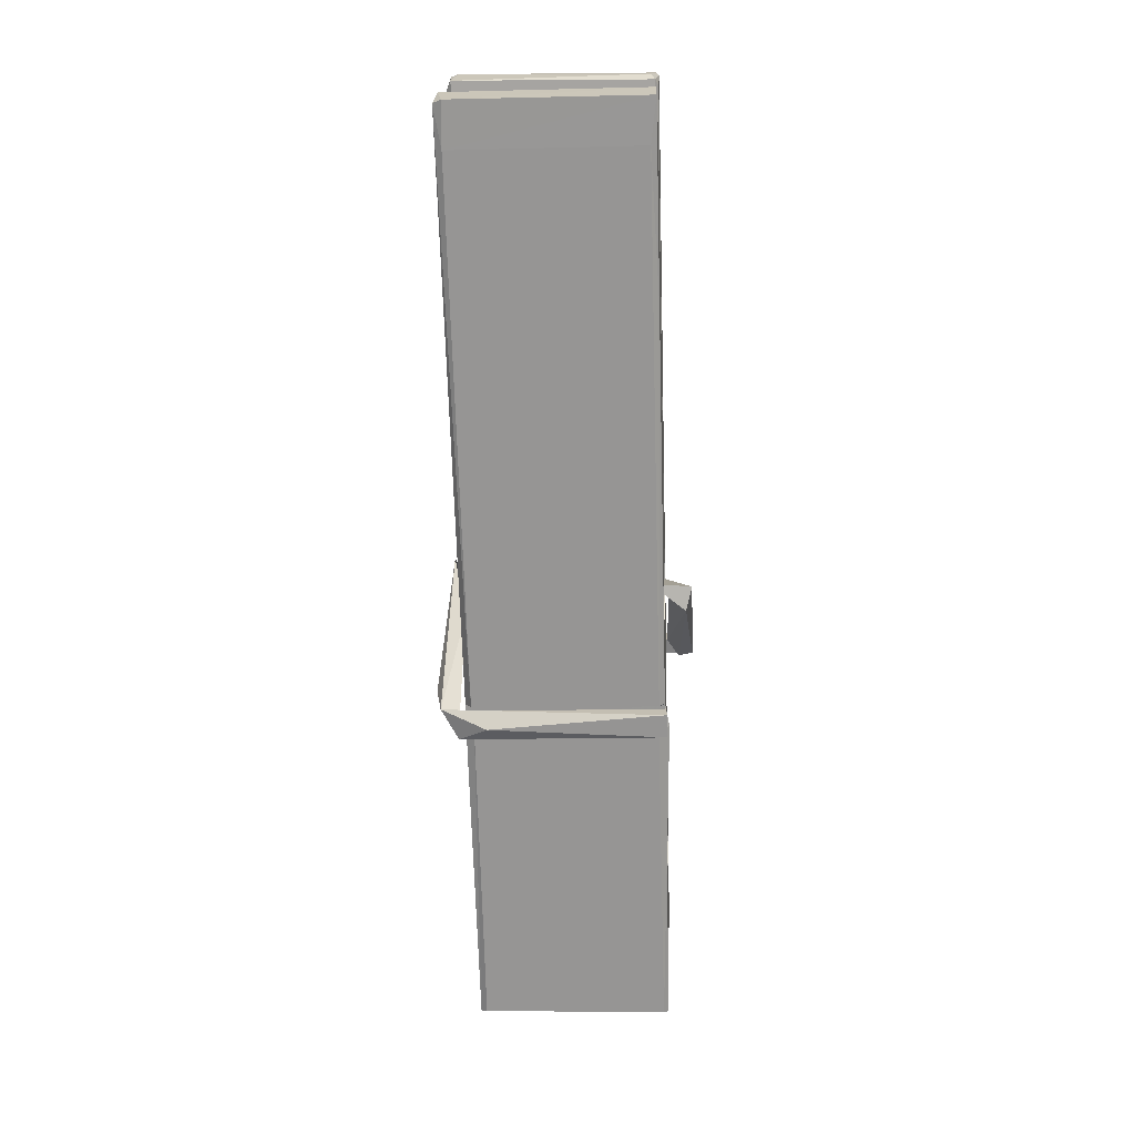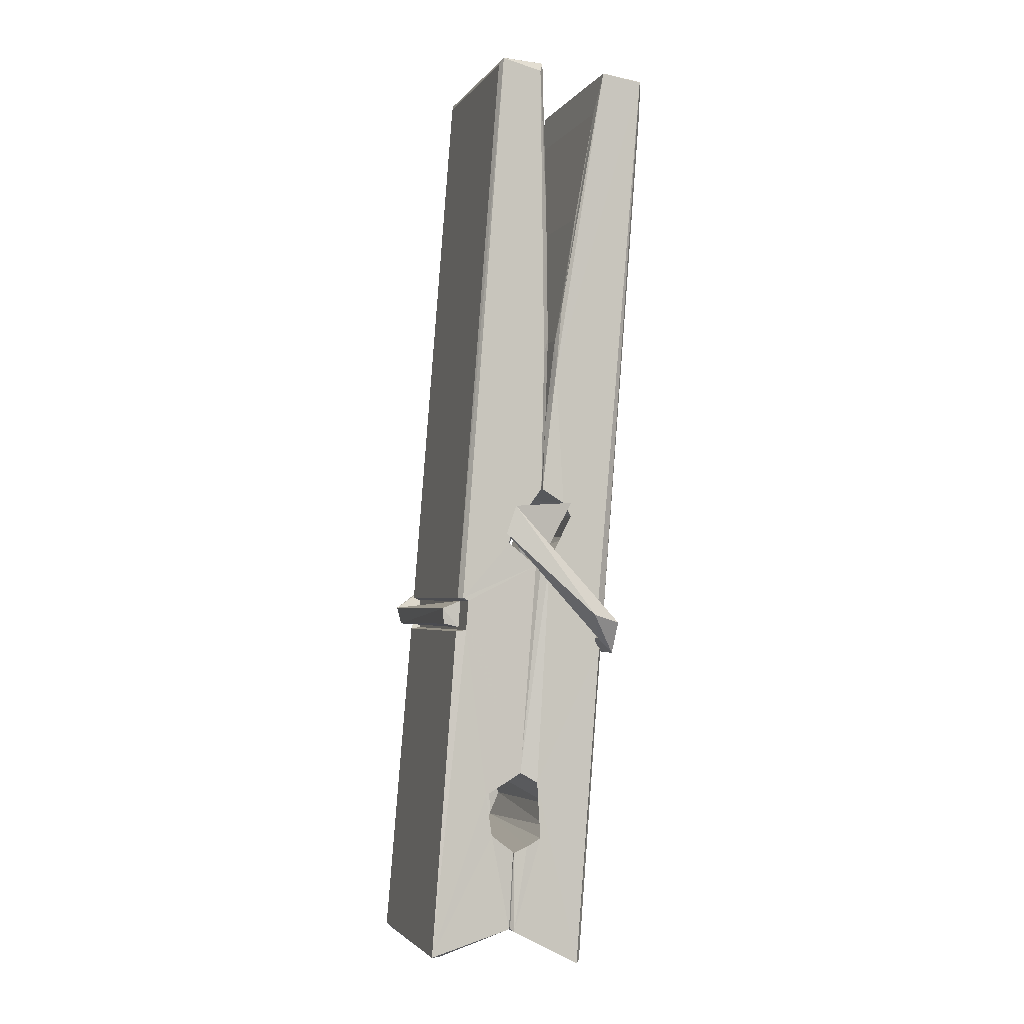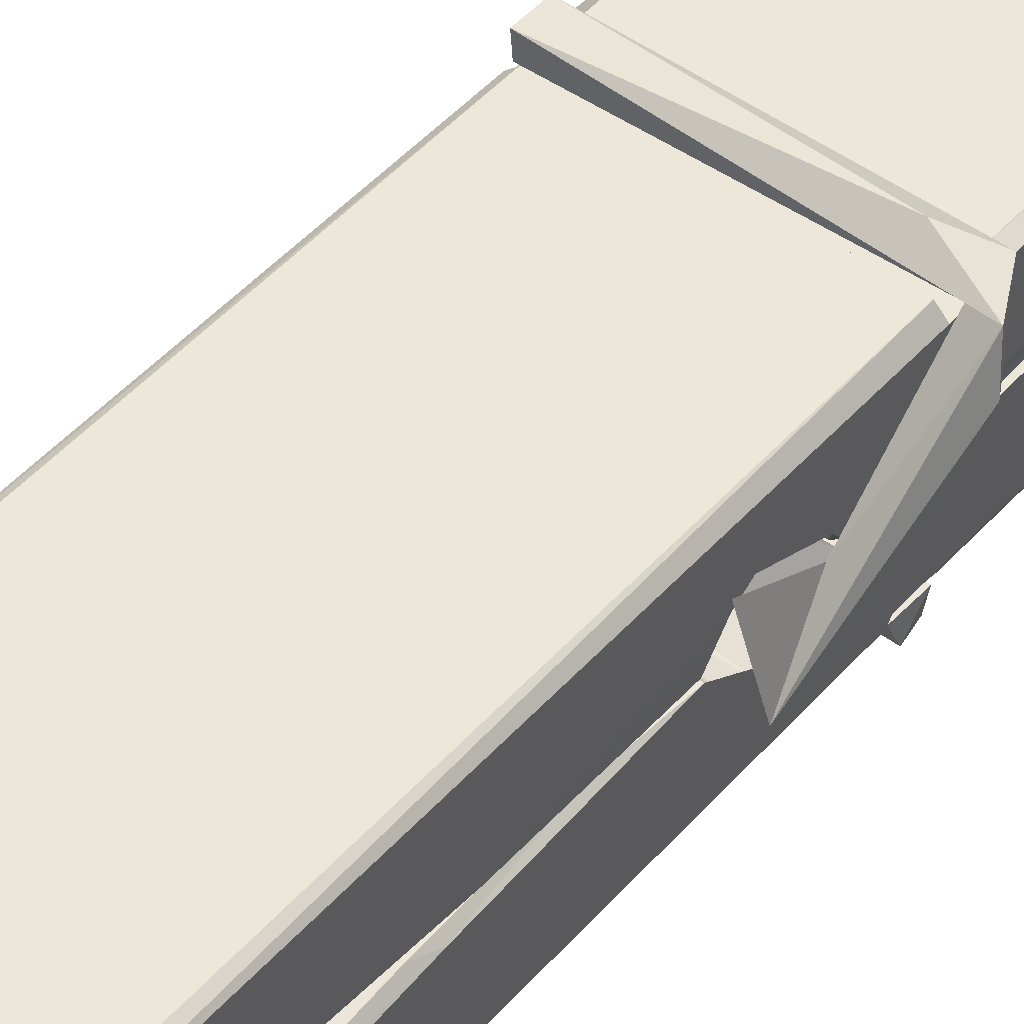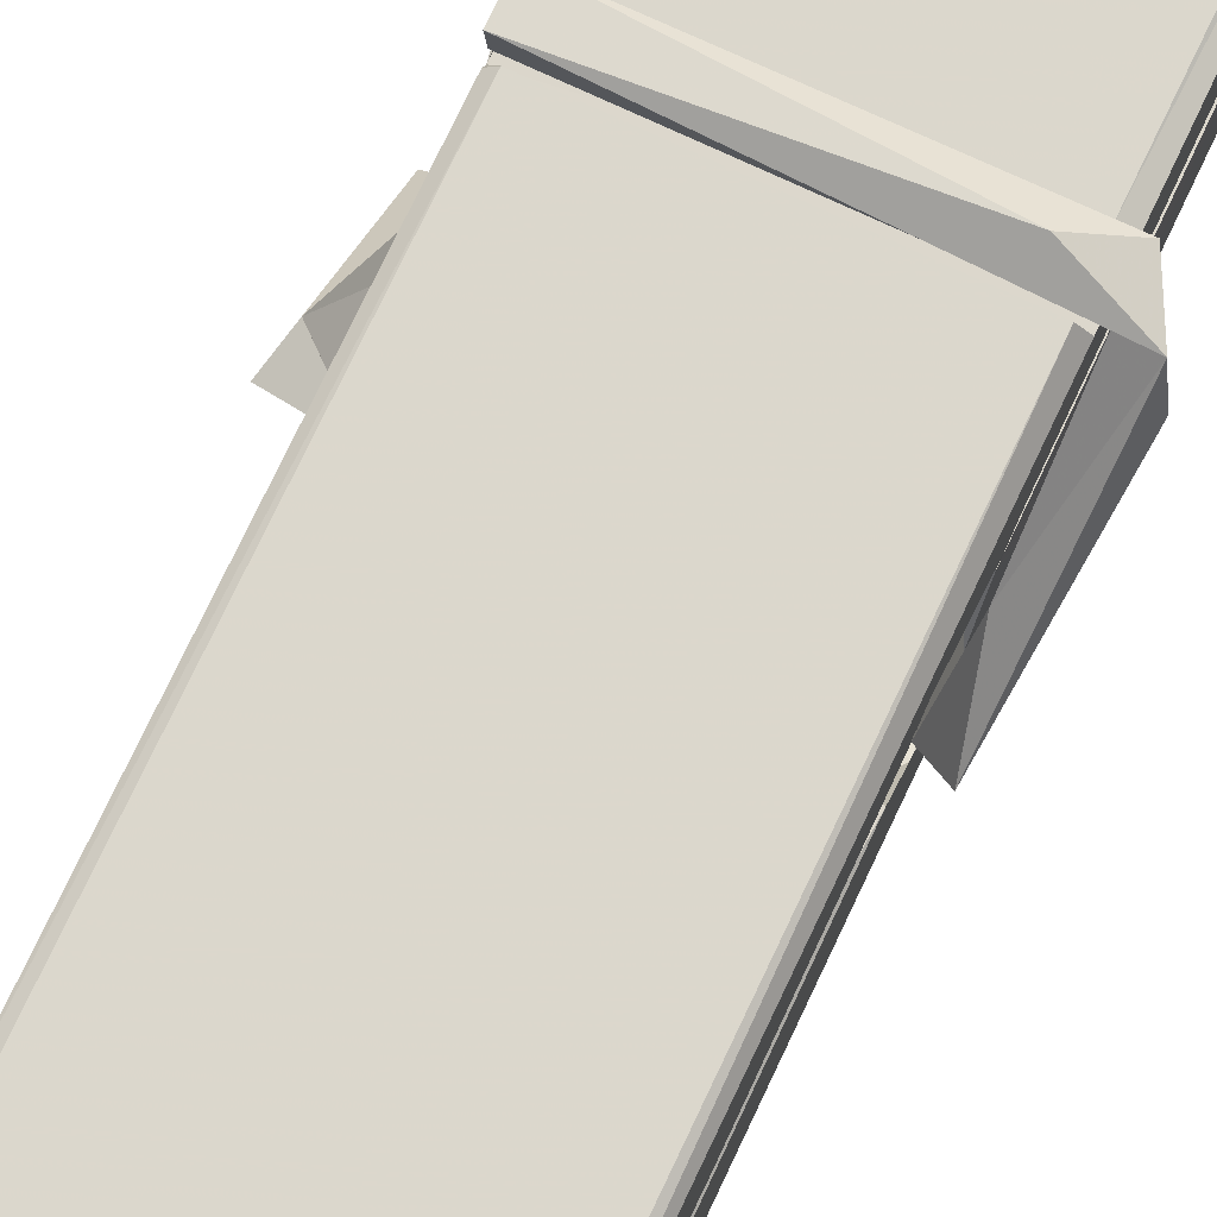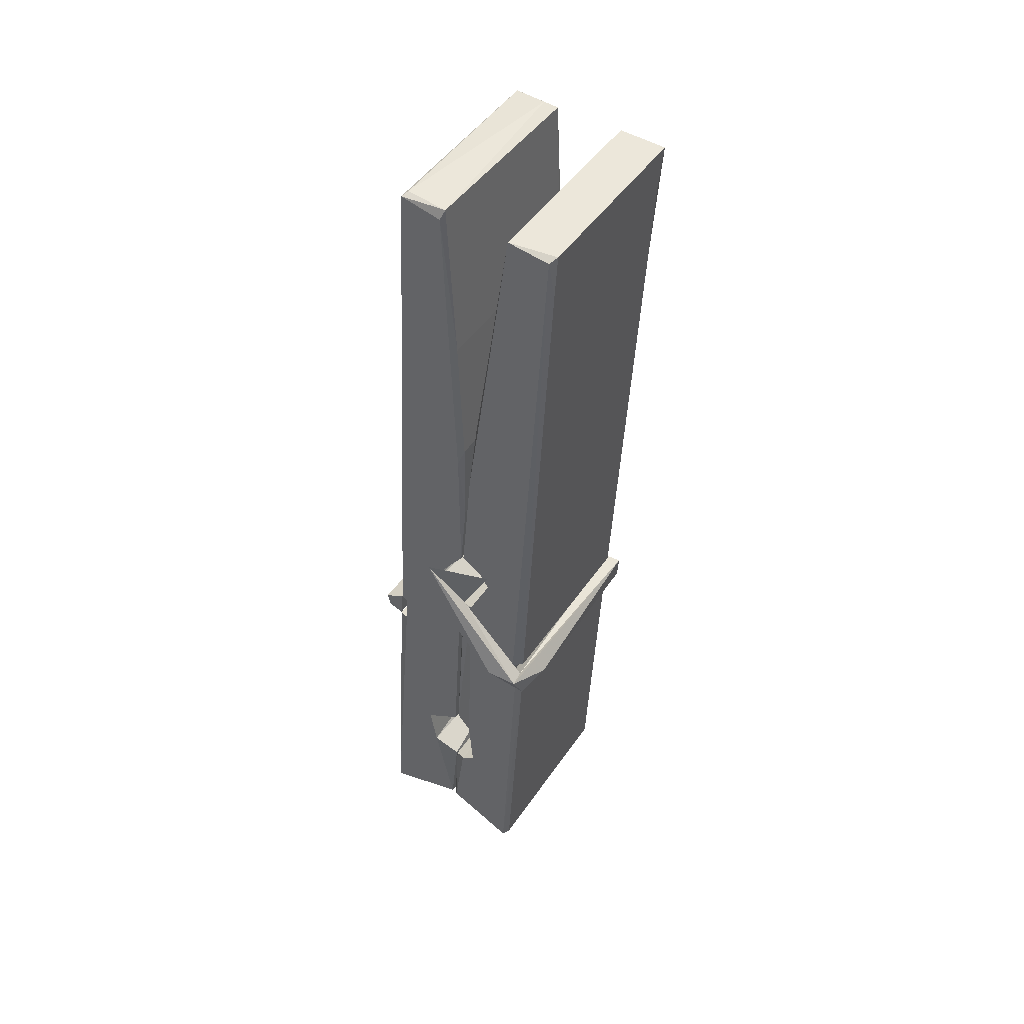
<metadata>
{"format":"obj","ext":"obj","renderer":"f3d","projection":"perspective","resolution":1024,"background":"white","views":[{"elev":17.9,"azim":3.6,"up":"+Y"},{"elev":-4.3,"azim":-107.1,"up":"+Y"},{"elev":50.7,"azim":-140.3,"up":"+Z"},{"elev":77.2,"azim":-153.4,"up":"+Z"},{"elev":45.5,"azim":-57.1,"up":"+Y"}]}
</metadata>
<code>
v 1.656 11.67 -5.72
v 1.82 11.71 -5.779
v 1.658 11.71 -5.78
v 1.662 11.71 -5.781
v 1.644 12.25 -5.736
v 1.646 12.33 -5.723
v 1.643 12.43 -5.706
v 1.649 12.22 -5.741
v 1.801 12.43 -5.705
v 1.642 12.42 -5.663
v 1.642 12.19 -5.742
v 1.636 12.46 -5.699
v 1.816 11.84 -5.77
v 1.649 11.95 -5.7
v 1.647 12.02 -5.747
v 1.653 11.78 -5.766
v 1.653 11.78 -5.754
v 1.652 11.83 -5.757
v 1.818 11.79 -5.752
v 1.812 11.81 -5.745
v 1.658 11.79 -5.747
v 1.811 12.06 -5.727
v 1.807 12.08 -5.732
v 1.645 12.08 -5.735
v 1.646 12.09 -5.754
v 1.809 12.09 -5.755
v 1.654 11.97 -5.695
v 1.796 12.43 -5.707
v 1.799 12.47 -5.7
v 1.802 12.22 -5.742
v 1.811 12.04 -5.738
v 1.811 12.03 -5.758
v 1.811 12.03 -5.748
v 1.811 11.84 -5.773
v 1.817 11.71 -5.781
v 1.814 11.71 -5.782
v 1.817 11.95 -5.706
v 1.656 11.95 -5.697
v 1.797 12.43 -5.664
v 1.798 12.34 -5.724
v 1.647 12.05 -5.727
v 1.655 11.84 -5.772
v 1.662 11.81 -5.743
v 1.818 11.78 -5.775
v 1.65 12.15 -5.75
v 1.805 12.15 -5.751
v 1.646 12.06 -5.728
v 1.636 12.46 -5.664
v 1.643 12.46 -5.661
v 1.8 12.47 -5.662
v 1.804 12.31 -5.676
v 1.813 11.98 -5.7
v 1.814 11.77 -5.778
v 1.821 11.68 -5.722
v 1.817 11.68 -5.717
v 1.661 11.68 -5.716
v 1.655 11.7 -5.778
v 1.807 12.21 -5.741
v 1.817 11.83 -5.753
v 1.651 12.02 -5.759
v 1.806 12.02 -5.76
v 1.813 11.97 -5.704
v 1.647 12.02 -5.755
v 1.814 11.95 -5.703
v 1.809 11.95 -5.698
v 1.658 11.77 -5.777
v 1.648 11.97 -5.703
v 1.649 11.95 -5.704
v 1.809 11.97 -5.696
v 1.639 12.47 -5.756
v 1.816 11.71 -5.783
v 1.645 12.22 -5.749
v 1.642 12.33 -5.751
v 1.8 12.46 -5.76
v 1.8 12.47 -5.792
v 1.807 12.21 -5.755
v 1.804 12.23 -5.751
v 1.801 12.34 -5.753
v 1.642 12.21 -5.754
v 1.651 11.84 -5.773
v 1.816 11.84 -5.774
v 1.817 11.78 -5.793
v 1.652 11.82 -5.804
v 1.651 11.96 -5.831
v 1.816 11.83 -5.795
v 1.649 12.06 -5.788
v 1.807 12.08 -5.778
v 1.652 12.08 -5.774
v 1.81 12.07 -5.786
v 1.645 12.09 -5.755
v 1.646 12.04 -5.784
v 1.811 12.04 -5.78
v 1.811 12.05 -5.787
v 1.807 12.09 -5.756
v 1.647 12.02 -5.76
v 1.641 12.46 -5.796
v 1.801 12.23 -5.75
v 1.817 11.8 -5.805
v 1.807 11.97 -5.832
v 1.804 12.18 -5.816
v 1.794 12.47 -5.797
v 1.794 12.47 -5.768
v 1.797 12.47 -5.757
v 1.798 12.34 -5.752
v 1.645 12.07 -5.784
v 1.816 11.82 -5.806
v 1.653 11.79 -5.798
v 1.655 11.71 -5.782
v 1.647 12.15 -5.751
v 1.806 12.15 -5.752
v 1.806 12 -5.83
v 1.635 12.47 -5.793
v 1.641 12.47 -5.79
v 1.797 12.47 -5.795
v 1.812 12 -5.826
v 1.812 11.96 -5.828
v 1.819 11.69 -5.852
v 1.661 11.68 -5.843
v 1.648 11.96 -5.823
v 1.635 12.46 -5.759
v 1.817 11.69 -5.849
v 1.653 11.99 -5.829
v 1.647 11.99 -5.826
v 1.811 12.02 -5.761
v 1.647 11.99 -5.821
v 1.658 11.77 -5.777
v 1.655 11.68 -5.851
v 1.812 11.99 -5.823
v 1.807 11.97 -5.824
v 1.648 11.99 -5.828
v 1.813 11.99 -5.822
v 1.821 11.97 -5.839
v 1.648 11.97 -5.83
v 1.835 11.97 -5.824
v 1.649 11.97 -5.843
v 1.647 11.98 -5.844
v 1.816 11.95 -5.689
v 1.814 11.96 -5.704
v 1.814 12.06 -5.744
v 1.629 11.97 -5.69
v 1.809 12.05 -5.795
v 1.799 12.07 -5.726
v 1.653 12.02 -5.772
v 1.645 12.08 -5.728
v 1.632 12.07 -5.782
v 1.633 12.05 -5.79
v 1.624 11.98 -5.713
v 1.644 12.03 -5.752
v 1.668 11.96 -5.681
v 1.644 11.94 -5.69
v 1.642 11.96 -5.704
v 1.814 11.97 -5.701
v 1.645 11.97 -5.693
v 1.815 11.97 -5.687
v 1.834 12.07 -5.736
v 1.829 12.05 -5.731
v 1.823 11.97 -5.816
v 1.827 11.99 -5.842
f 49 29 12
f 8 5 6
f 5 7 6
f 7 40 6
f 40 8 6
f 58 30 29
f 58 29 9
f 12 5 11
f 18 15 42
f 15 63 42
f 20 59 19
f 38 14 1
f 18 43 17
f 18 59 43
f 17 43 21
f 22 23 26
f 41 31 15
f 15 32 60
f 7 5 12
f 50 9 29
f 48 10 49
f 28 12 29
f 28 29 40
f 29 30 40
f 23 24 26
f 22 47 23
f 47 24 23
f 41 22 31
f 18 13 59
f 43 59 20
f 19 17 21
f 21 20 19
f 44 16 19
f 16 17 19
f 54 57 2
f 69 52 51
f 39 51 50
f 28 7 12
f 30 8 40
f 40 7 28
f 25 45 26
f 25 26 24
f 47 22 41
f 31 33 15
f 33 32 15
f 34 13 42
f 42 13 18
f 43 20 21
f 36 35 3
f 36 3 4
f 57 3 2
f 3 35 2
f 10 39 50
f 10 50 49
f 25 11 45
f 11 5 8
f 11 8 45
f 45 8 30
f 26 45 46
f 45 30 46
f 58 22 26
f 26 46 58
f 46 30 58
f 51 39 69
f 39 10 69
f 25 24 11
f 47 67 48
f 67 27 48
f 48 27 10
f 51 9 50
f 22 9 51
f 52 22 51
f 64 37 55
f 55 56 54
f 54 56 1
f 4 3 66
f 36 4 66
f 36 66 53
f 35 36 53
f 35 53 2
f 56 55 38
f 66 3 57
f 1 18 17
f 14 18 1
f 15 18 14
f 47 11 24
f 11 47 48
f 12 11 48
f 49 12 48
f 29 49 50
f 9 22 58
f 31 22 52
f 31 52 33
f 64 19 59
f 19 64 44
f 2 44 64
f 2 64 54
f 57 54 1
f 32 61 60
f 33 13 32
f 62 33 52
f 47 41 15
f 15 60 63
f 60 61 42
f 34 42 61
f 32 13 34
f 32 34 61
f 33 59 13
f 64 59 33
f 38 55 65
f 55 37 65
f 14 68 15
f 60 42 63
f 66 16 44
f 66 44 53
f 2 53 44
f 55 54 64
f 38 1 56
f 17 57 1
f 57 17 16
f 66 57 16
f 15 68 67
f 62 37 64
f 68 37 62
f 68 62 67
f 64 33 62
f 52 69 62
f 67 62 69
f 67 69 27
f 47 15 67
f 69 10 27
f 37 38 65
f 38 37 68
f 68 14 38
f 82 117 71
f 75 76 74
f 76 77 78
f 76 78 74
f 78 103 74
f 73 72 79
f 73 79 120
f 83 85 106
f 83 80 85
f 83 106 98
f 83 98 107
f 106 116 98
f 105 86 91
f 87 94 89
f 112 123 122
f 123 90 105
f 90 88 105
f 70 73 120
f 103 78 104
f 78 77 97
f 78 97 104
f 88 94 87
f 89 86 105
f 105 87 89
f 93 86 89
f 117 116 99
f 115 100 111
f 96 111 101
f 111 100 101
f 100 114 101
f 72 73 104
f 73 70 103
f 73 103 104
f 104 97 72
f 90 109 94
f 94 88 90
f 105 88 87
f 92 91 93
f 91 86 93
f 95 91 92
f 92 124 95
f 95 81 80
f 80 81 85
f 98 82 107
f 107 82 126
f 108 71 118
f 127 121 117
f 114 112 96
f 114 96 101
f 102 103 70
f 72 97 110
f 72 110 109
f 110 94 109
f 97 77 110
f 89 94 110
f 89 110 76
f 110 77 76
f 122 111 96
f 96 112 122
f 79 72 109
f 109 90 79
f 127 84 119
f 113 112 114
f 114 102 113
f 75 102 114
f 75 114 100
f 75 100 115
f 121 127 118
f 126 71 108
f 84 127 117
f 99 84 117
f 127 83 107
f 127 119 83
f 95 123 91
f 91 123 105
f 90 123 112
f 90 112 79
f 112 120 79
f 112 70 120
f 70 112 113
f 70 113 102
f 102 75 103
f 103 75 74
f 76 75 89
f 75 115 89
f 115 93 89
f 81 128 116
f 106 85 81
f 106 81 116
f 98 116 117
f 98 117 82
f 121 71 117
f 71 121 118
f 127 108 118
f 92 93 124
f 93 115 124
f 123 95 125
f 81 95 124
f 128 81 124
f 124 115 128
f 128 115 111
f 111 122 125
f 111 125 128
f 122 123 125
f 80 83 119
f 71 126 82
f 127 107 108
f 107 126 108
f 119 129 128
f 128 125 119
f 80 125 95
f 125 80 119
f 99 116 128
f 99 128 129
f 99 129 119
f 119 84 99
f 131 158 130
f 132 136 158
f 132 134 133
f 130 136 133
f 132 133 135
f 136 132 135
f 130 158 136
f 149 137 154
f 154 152 153
f 155 134 158
f 158 131 139
f 151 148 153
f 147 146 151
f 155 142 156
f 156 142 139
f 155 139 142
f 142 155 141
f 141 155 142
f 145 144 143
f 145 143 144
f 148 145 144
f 144 145 148
f 146 145 148
f 147 145 146
f 146 148 151
f 147 140 145
f 156 139 131
f 134 155 156
f 155 158 139
f 145 140 148
f 147 150 140
f 150 147 151
f 150 149 140
f 140 153 148
f 153 140 154
f 154 140 149
f 151 138 150
f 153 152 151
f 138 152 137
f 137 152 154
f 150 137 149
f 137 150 138
f 138 151 152
f 157 134 156
f 157 156 131
f 157 131 134
f 132 158 134
f 134 131 133
f 131 130 133
f 133 136 135
f 49 29 12
f 8 5 6
f 5 7 6
f 7 40 6
f 40 8 6
f 58 30 29
f 58 29 9
f 12 5 11
f 18 15 42
f 15 63 42
f 20 59 19
f 38 14 1
f 18 43 17
f 18 59 43
f 17 43 21
f 22 23 26
f 41 31 15
f 15 32 60
f 7 5 12
f 50 9 29
f 48 10 49
f 28 12 29
f 28 29 40
f 29 30 40
f 23 24 26
f 22 47 23
f 47 24 23
f 41 22 31
f 18 13 59
f 43 59 20
f 19 17 21
f 21 20 19
f 44 16 19
f 16 17 19
f 54 57 2
f 69 52 51
f 39 51 50
f 28 7 12
f 30 8 40
f 40 7 28
f 25 45 26
f 25 26 24
f 47 22 41
f 31 33 15
f 33 32 15
f 34 13 42
f 42 13 18
f 43 20 21
f 36 35 3
f 36 3 4
f 57 3 2
f 3 35 2
f 10 39 50
f 10 50 49
f 25 11 45
f 11 5 8
f 11 8 45
f 45 8 30
f 26 45 46
f 45 30 46
f 58 22 26
f 26 46 58
f 46 30 58
f 51 39 69
f 39 10 69
f 25 24 11
f 47 67 48
f 67 27 48
f 48 27 10
f 51 9 50
f 22 9 51
f 52 22 51
f 64 37 55
f 55 56 54
f 54 56 1
f 4 3 66
f 36 4 66
f 36 66 53
f 35 36 53
f 35 53 2
f 56 55 38
f 66 3 57
f 1 18 17
f 14 18 1
f 15 18 14
f 47 11 24
f 11 47 48
f 12 11 48
f 49 12 48
f 29 49 50
f 9 22 58
f 31 22 52
f 31 52 33
f 64 19 59
f 19 64 44
f 2 44 64
f 2 64 54
f 57 54 1
f 32 61 60
f 33 13 32
f 62 33 52
f 47 41 15
f 15 60 63
f 60 61 42
f 34 42 61
f 32 13 34
f 32 34 61
f 33 59 13
f 64 59 33
f 38 55 65
f 55 37 65
f 14 68 15
f 60 42 63
f 66 16 44
f 66 44 53
f 2 53 44
f 55 54 64
f 38 1 56
f 17 57 1
f 57 17 16
f 66 57 16
f 15 68 67
f 62 37 64
f 68 37 62
f 68 62 67
f 64 33 62
f 52 69 62
f 67 62 69
f 67 69 27
f 47 15 67
f 69 10 27
f 37 38 65
f 38 37 68
f 68 14 38
f 82 117 71
f 75 76 74
f 76 77 78
f 76 78 74
f 78 103 74
f 73 72 79
f 73 79 120
f 83 85 106
f 83 80 85
f 83 106 98
f 83 98 107
f 106 116 98
f 105 86 91
f 87 94 89
f 112 123 122
f 123 90 105
f 90 88 105
f 70 73 120
f 103 78 104
f 78 77 97
f 78 97 104
f 88 94 87
f 89 86 105
f 105 87 89
f 93 86 89
f 117 116 99
f 115 100 111
f 96 111 101
f 111 100 101
f 100 114 101
f 72 73 104
f 73 70 103
f 73 103 104
f 104 97 72
f 90 109 94
f 94 88 90
f 105 88 87
f 92 91 93
f 91 86 93
f 95 91 92
f 92 124 95
f 95 81 80
f 80 81 85
f 98 82 107
f 107 82 126
f 108 71 118
f 127 121 117
f 114 112 96
f 114 96 101
f 102 103 70
f 72 97 110
f 72 110 109
f 110 94 109
f 97 77 110
f 89 94 110
f 89 110 76
f 110 77 76
f 122 111 96
f 96 112 122
f 79 72 109
f 109 90 79
f 127 84 119
f 113 112 114
f 114 102 113
f 75 102 114
f 75 114 100
f 75 100 115
f 121 127 118
f 126 71 108
f 84 127 117
f 99 84 117
f 127 83 107
f 127 119 83
f 95 123 91
f 91 123 105
f 90 123 112
f 90 112 79
f 112 120 79
f 112 70 120
f 70 112 113
f 70 113 102
f 102 75 103
f 103 75 74
f 76 75 89
f 75 115 89
f 115 93 89
f 81 128 116
f 106 85 81
f 106 81 116
f 98 116 117
f 98 117 82
f 121 71 117
f 71 121 118
f 127 108 118
f 92 93 124
f 93 115 124
f 123 95 125
f 81 95 124
f 128 81 124
f 124 115 128
f 128 115 111
f 111 122 125
f 111 125 128
f 122 123 125
f 80 83 119
f 71 126 82
f 127 107 108
f 107 126 108
f 119 129 128
f 128 125 119
f 80 125 95
f 125 80 119
f 99 116 128
f 99 128 129
f 99 129 119
f 119 84 99
f 131 158 130
f 132 136 158
f 132 134 133
f 130 136 133
f 132 133 135
f 136 132 135
f 130 158 136
f 149 137 154
f 154 152 153
f 155 134 158
f 158 131 139
f 151 148 153
f 147 146 151
f 155 142 156
f 156 142 139
f 155 139 142
f 142 155 141
f 141 155 142
f 145 144 143
f 145 143 144
f 148 145 144
f 144 145 148
f 146 145 148
f 147 145 146
f 146 148 151
f 147 140 145
f 156 139 131
f 134 155 156
f 155 158 139
f 145 140 148
f 147 150 140
f 150 147 151
f 150 149 140
f 140 153 148
f 153 140 154
f 154 140 149
f 151 138 150
f 153 152 151
f 138 152 137
f 137 152 154
f 150 137 149
f 137 150 138
f 138 151 152
f 157 134 156
f 157 156 131
f 157 131 134
f 132 158 134
f 134 131 133
f 131 130 133
f 133 136 135

</code>
